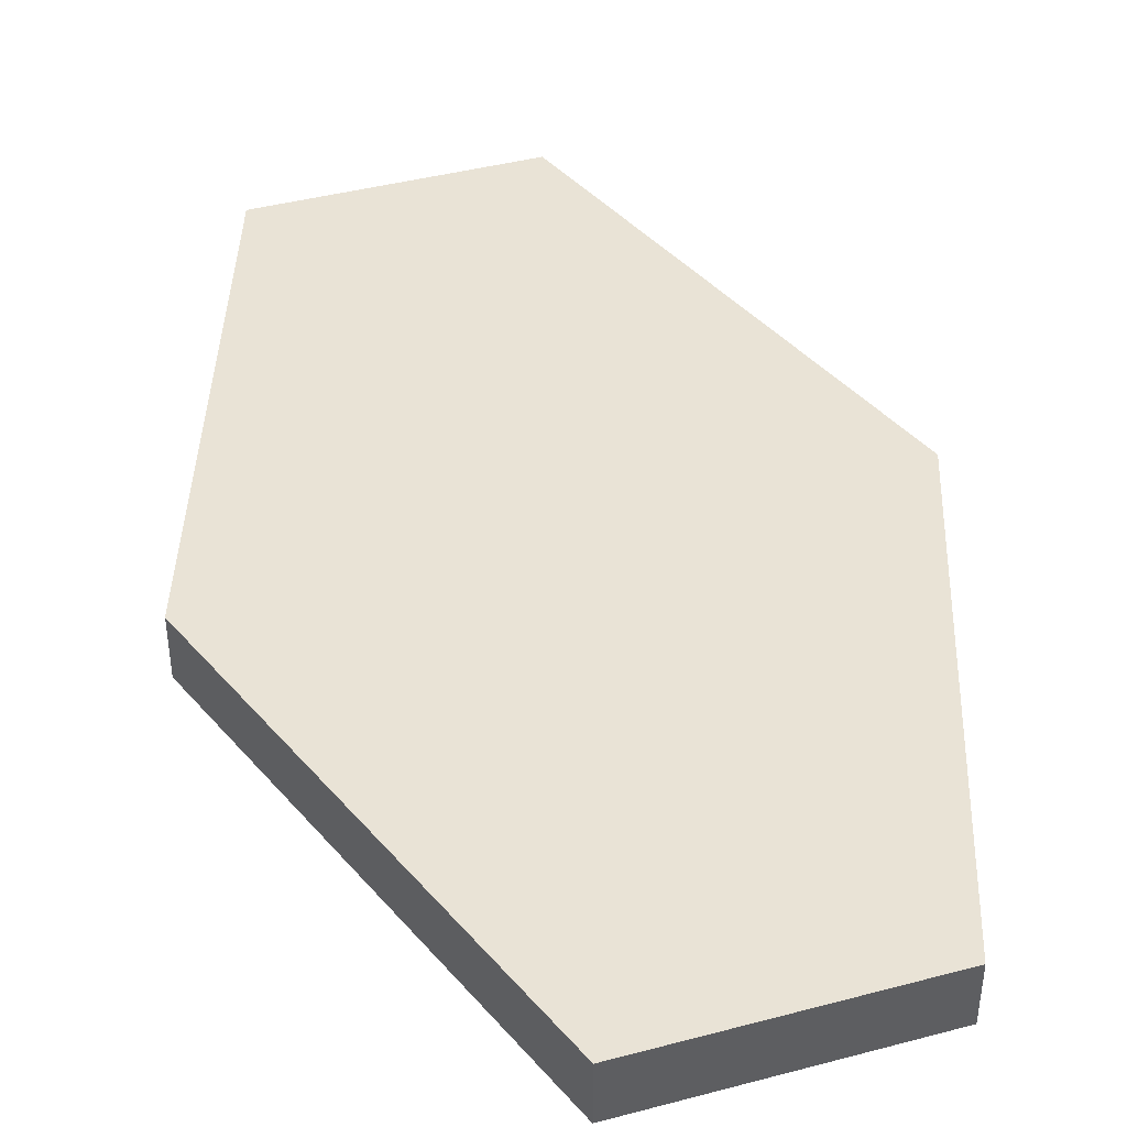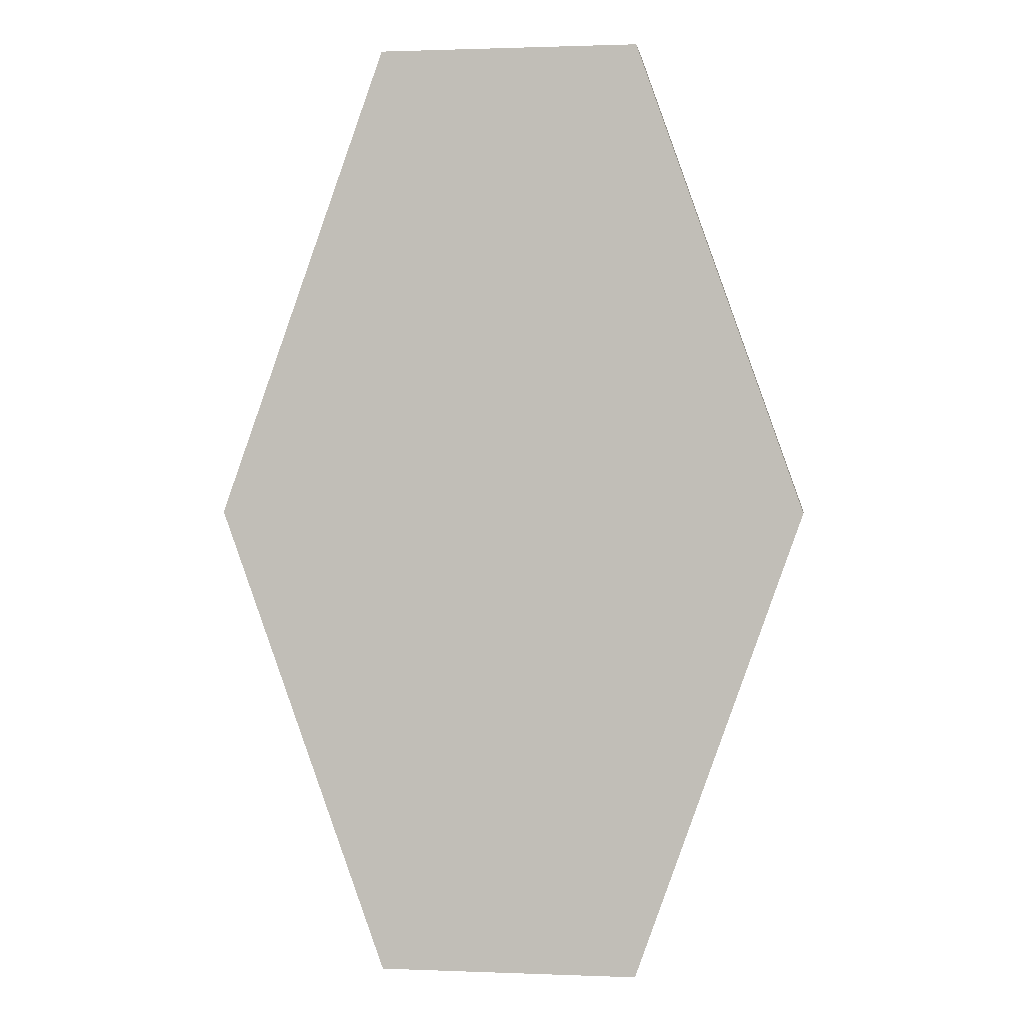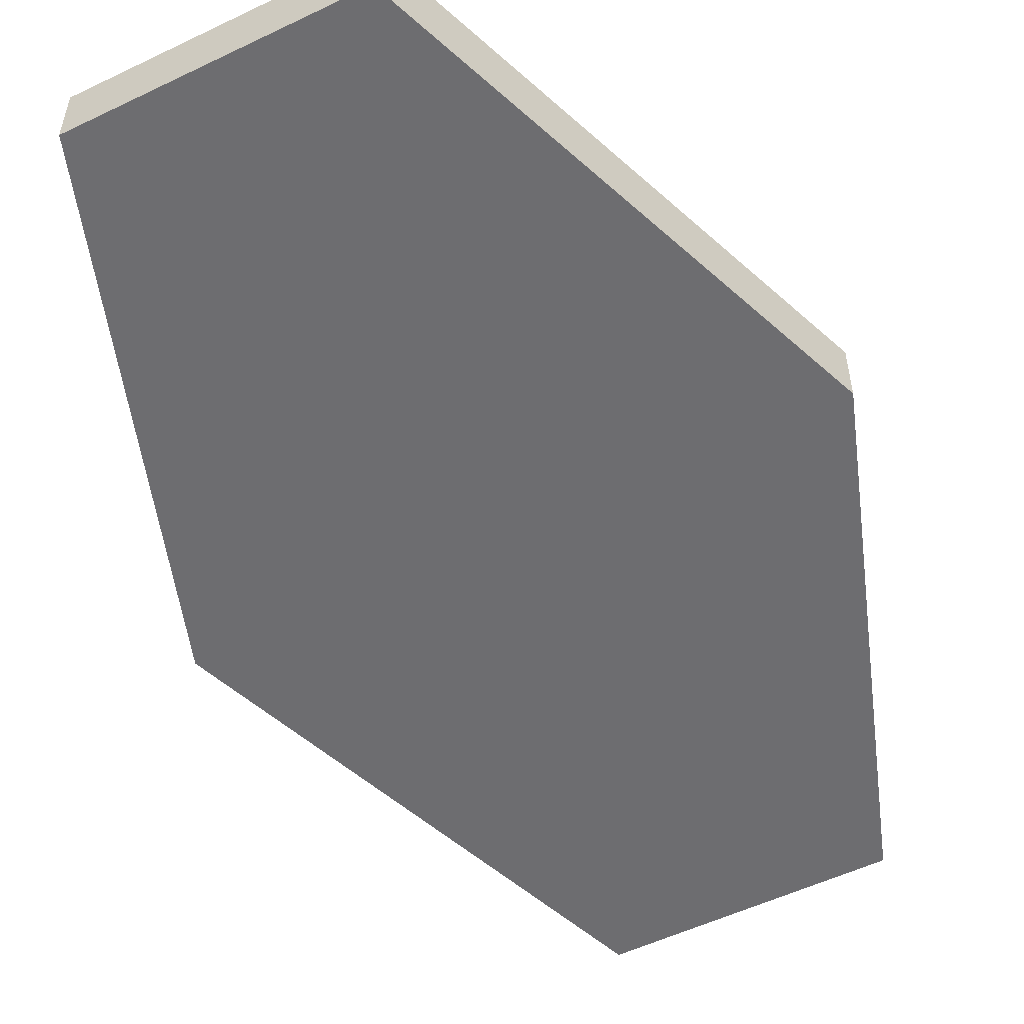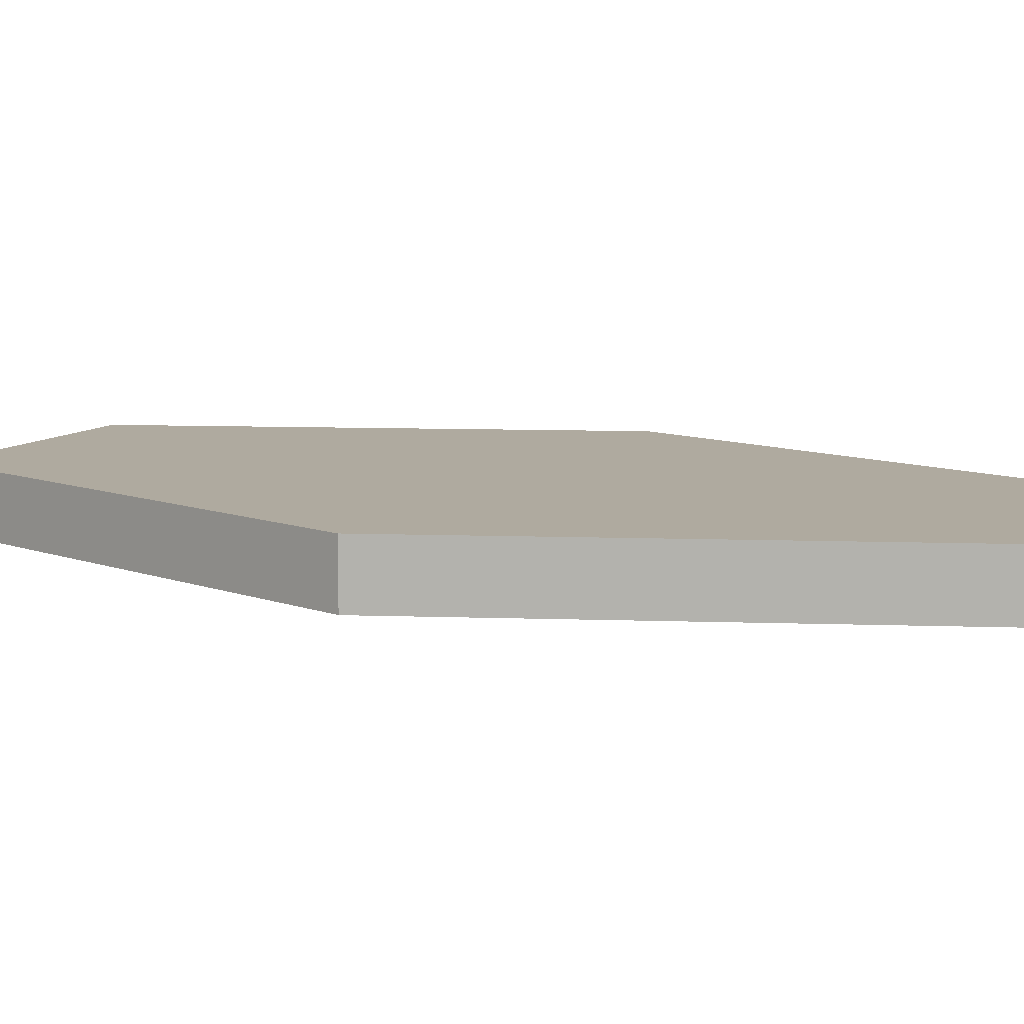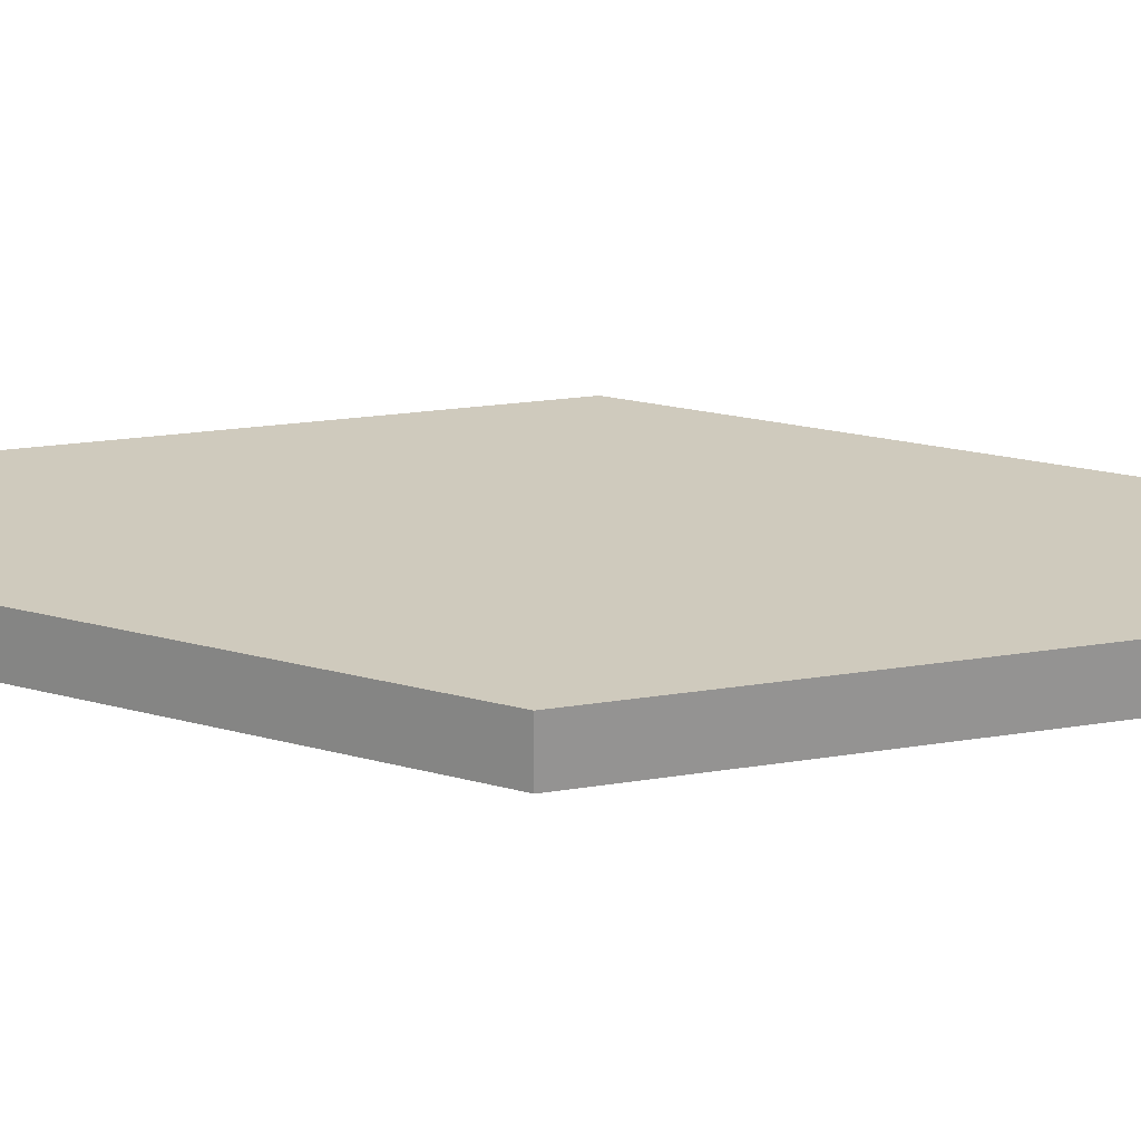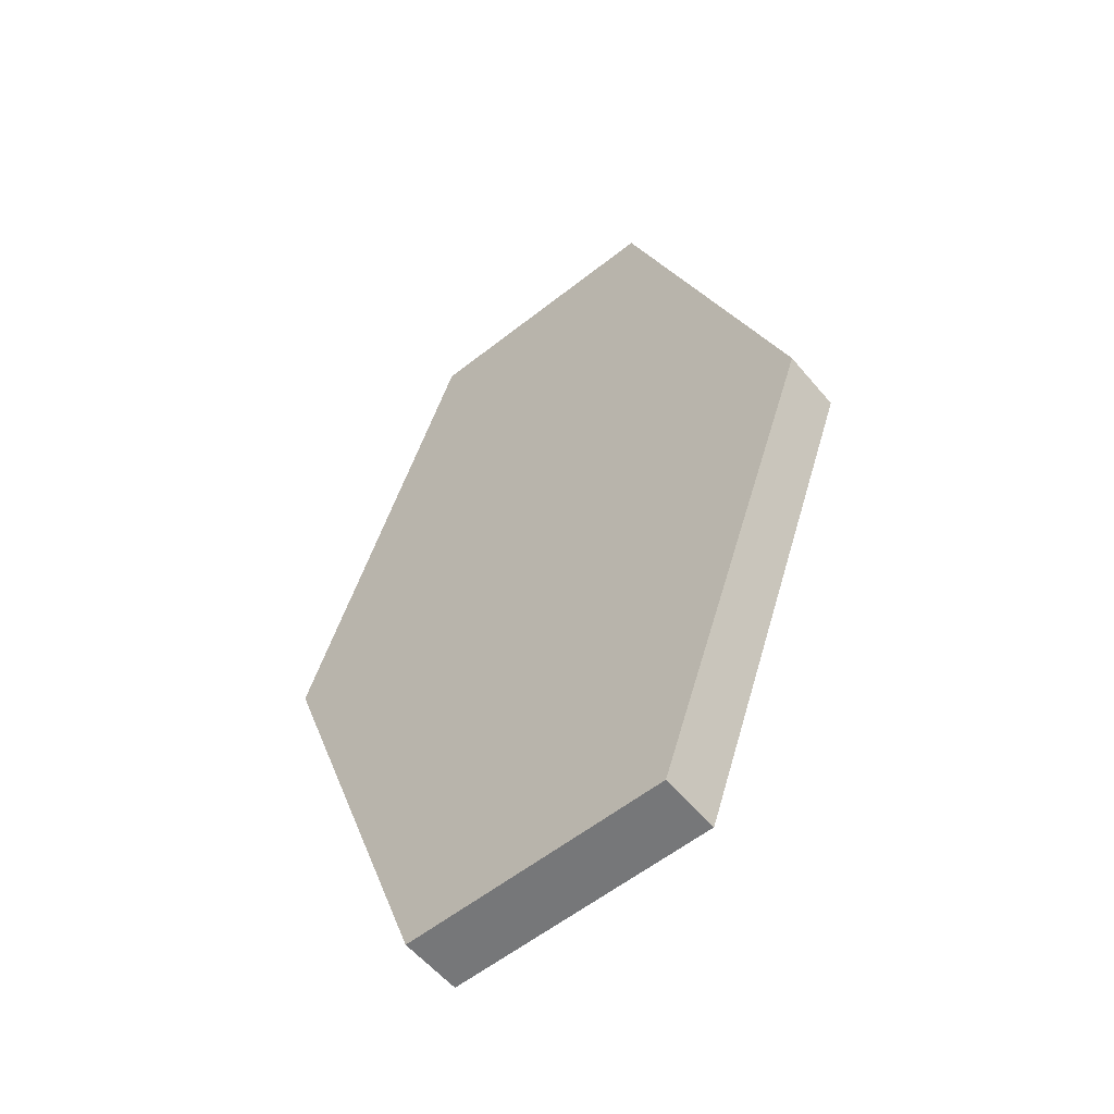
<metadata>
{"format":"obj","ext":"obj","renderer":"f3d","projection":"perspective","resolution":1024,"background":"white","views":[{"elev":42.2,"azim":-17.6,"up":"+Y"},{"elev":1.2,"azim":-171.8,"up":"+Z"},{"elev":-54.1,"azim":-153.0,"up":"+Y"},{"elev":9.5,"azim":114.7,"up":"+Y"},{"elev":23.1,"azim":-85.5,"up":"+Y"},{"elev":-57.1,"azim":-140.5,"up":"+Z"}]}
</metadata>
<code>
v  0.1365 0.0312 -0.4934
v  -0.3123 0.0312 -0
v  -0.1365 0.0312 0.4934
v  0.1365 -0.0312 -0.4934
v  -0.1365 -0.0312 -0.4934
v  -0.1365 -0.0312 0.4934
v  0.1365 -0.0312 0.4934
v  0.3123 0.0312 -0
v  -0.1365 0.0312 -0.4934
v  0.1365 0.0312 0.4934
v  0.3123 -0.0312 -0
v  -0.3123 -0.0312 -0
g ElongHexV_COL
f 1 9 2
f 3 10 8
f 2 3 8
f 1 2 8
f 12 5 4
f 12 4 11
f 11 7 6
f 12 11 6
f 6 7 10
f 10 3 6
f 7 11 8
f 8 10 7
f 4 5 9
f 9 1 4
f 5 12 2
f 2 9 5
f 11 4 1
f 1 8 11
f 12 6 3
f 3 2 12

</code>
